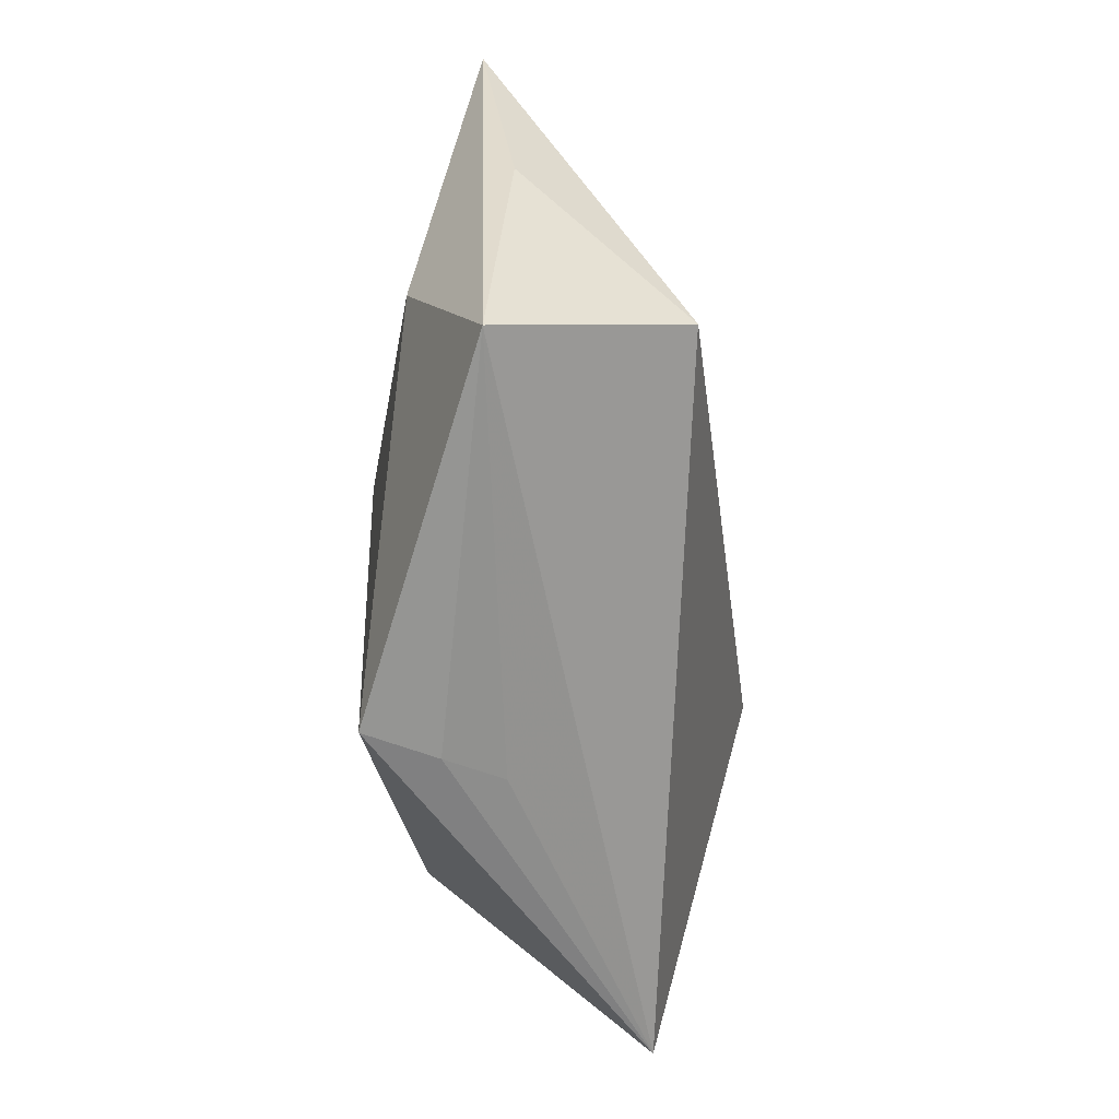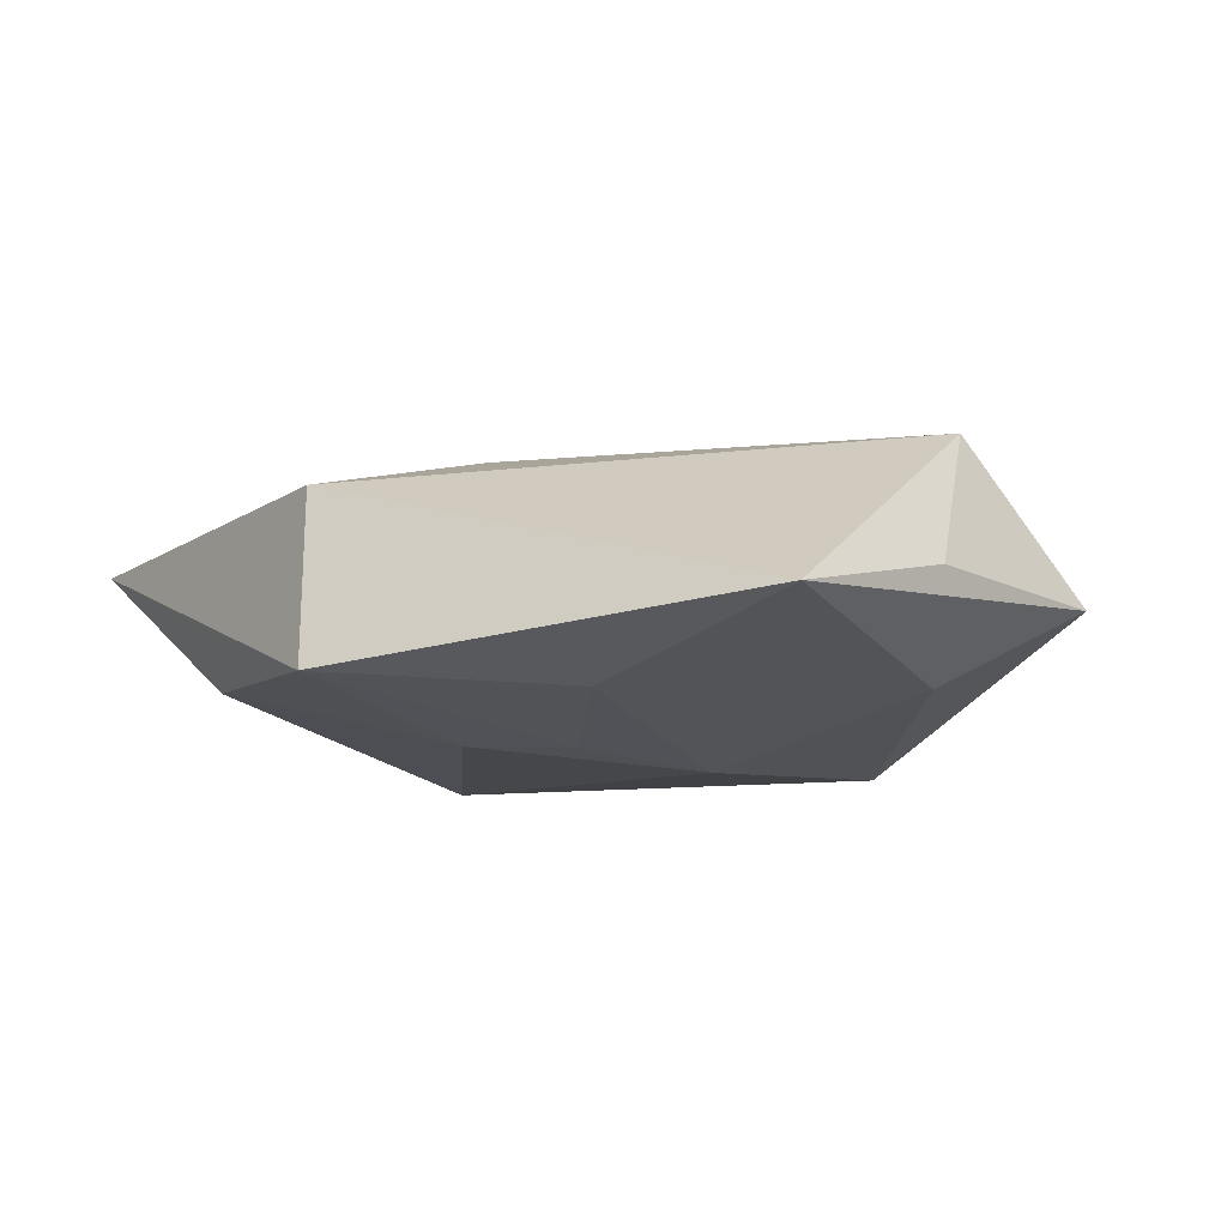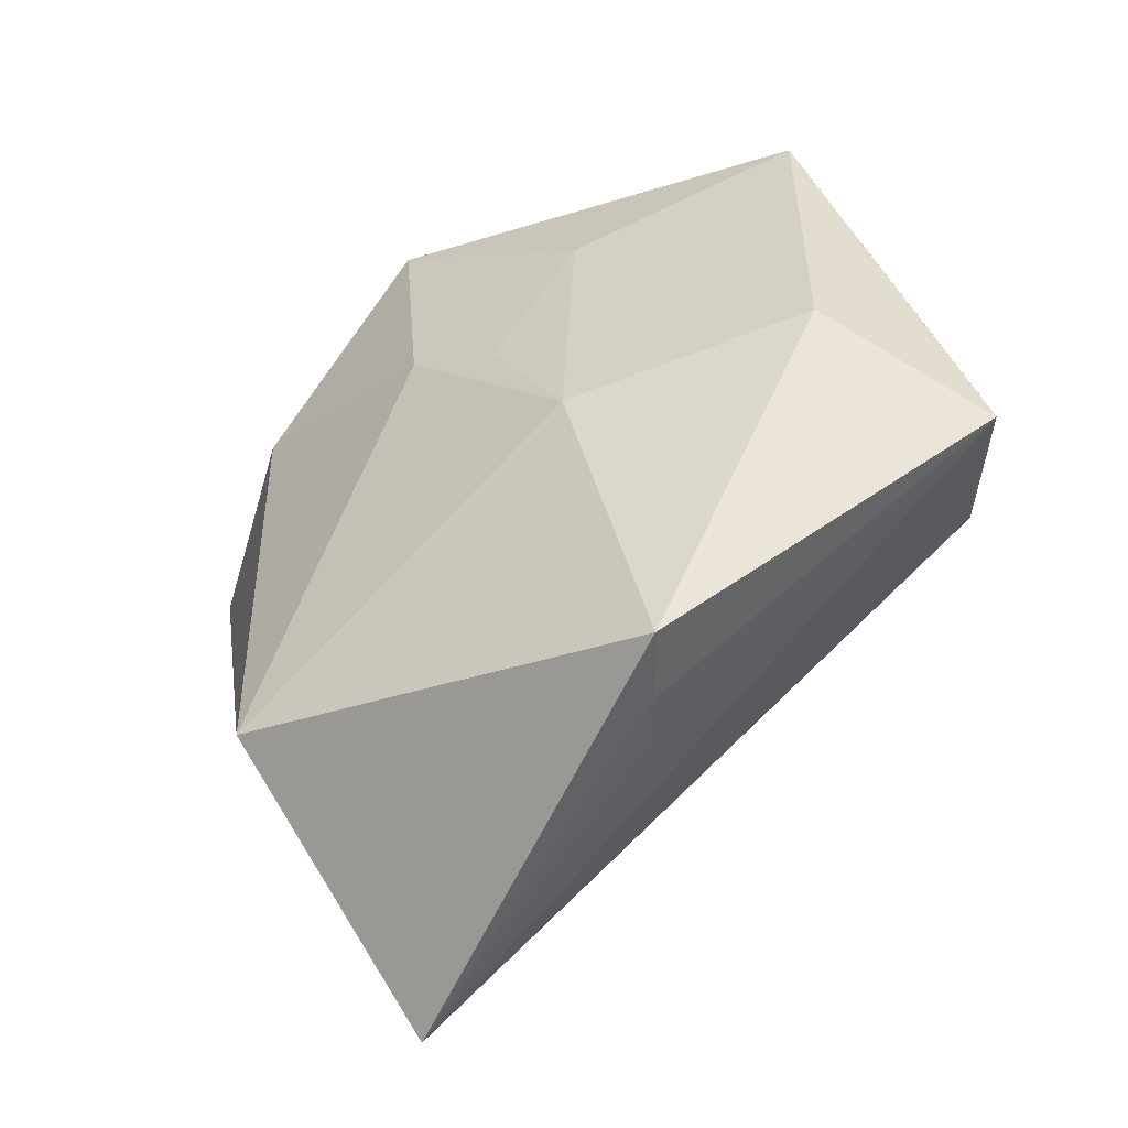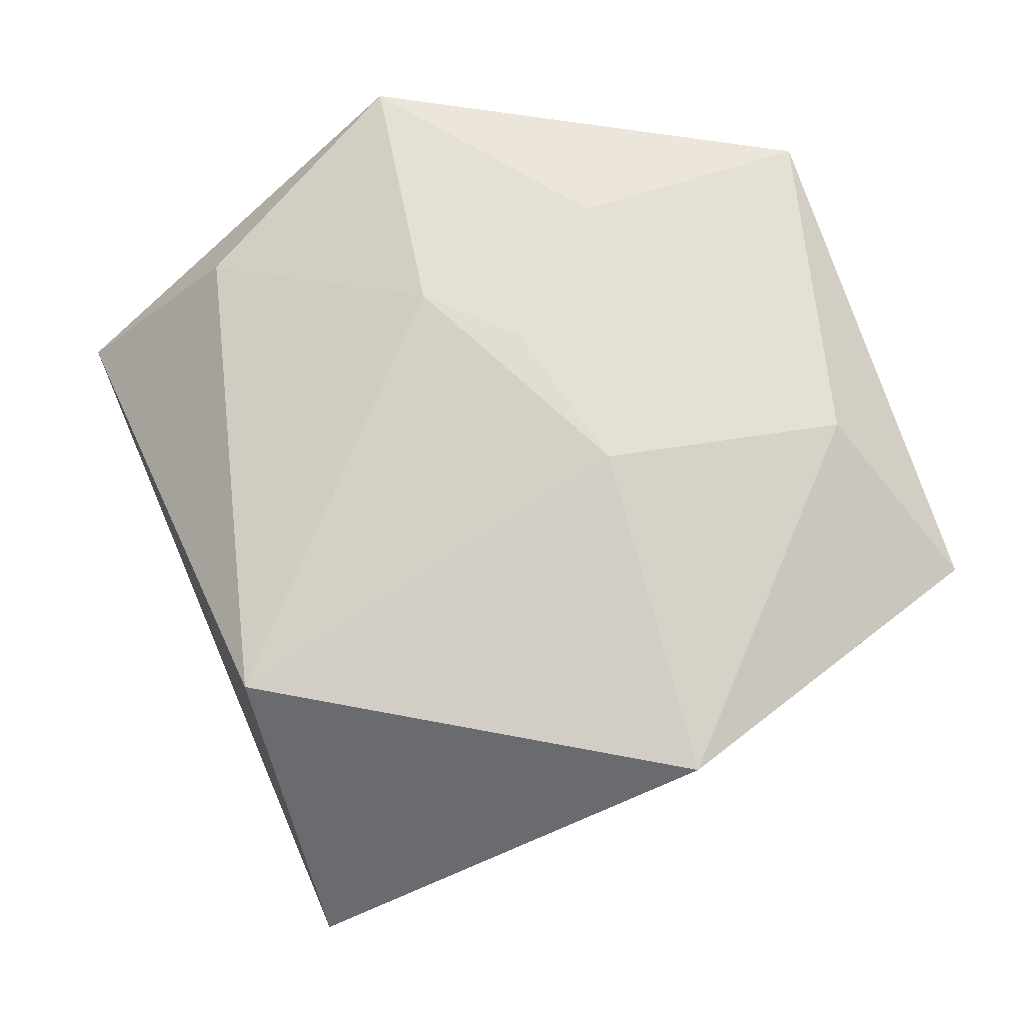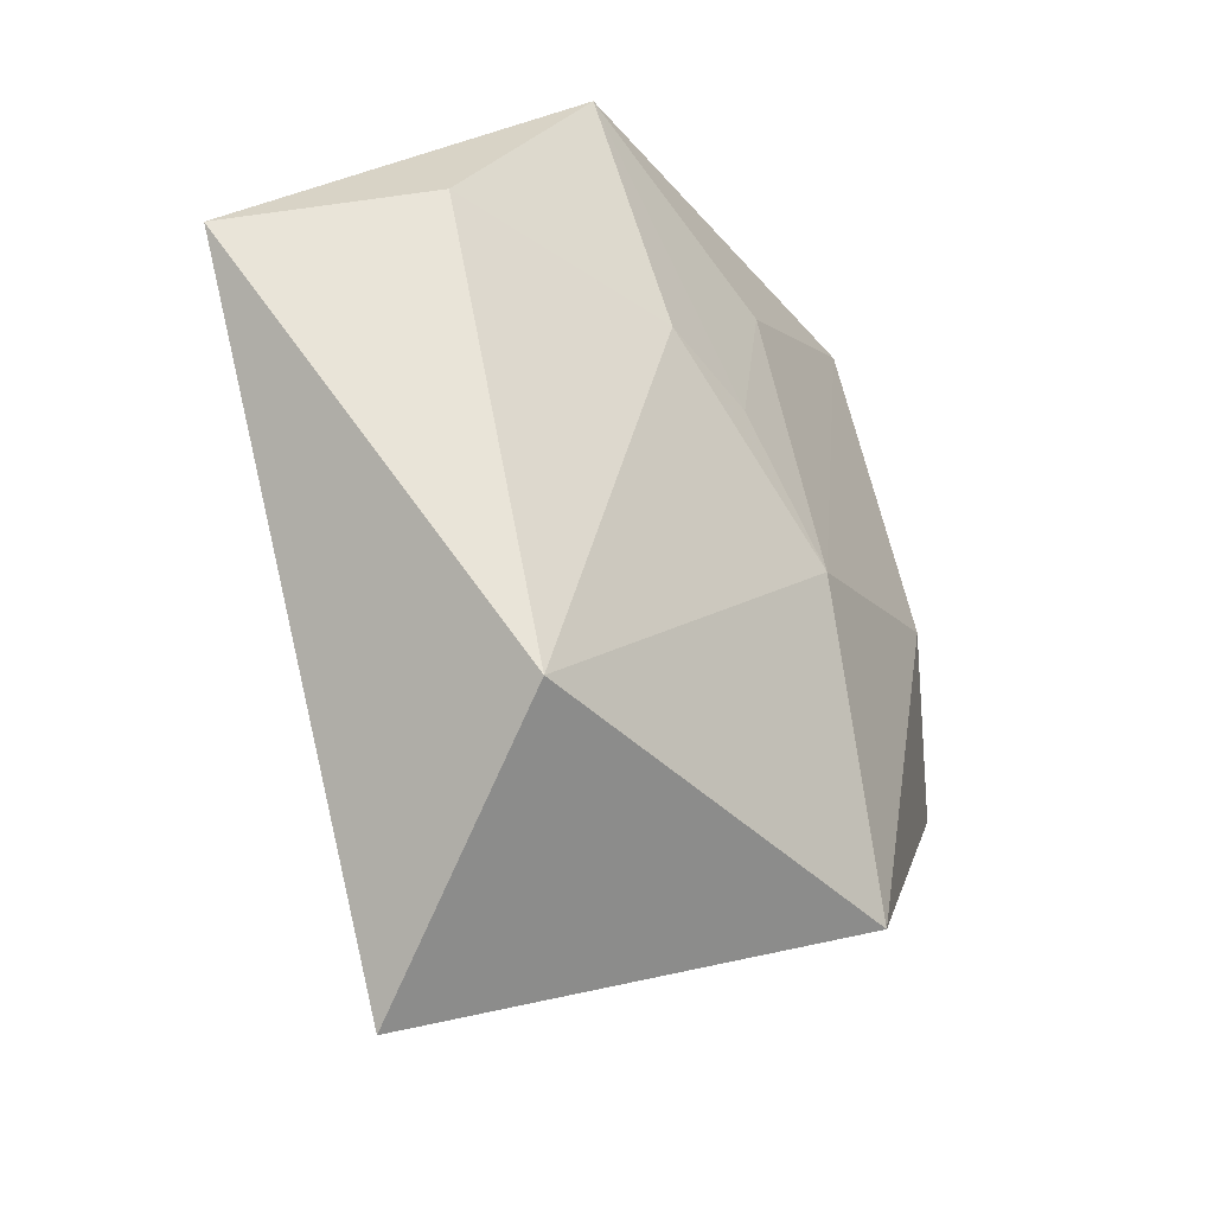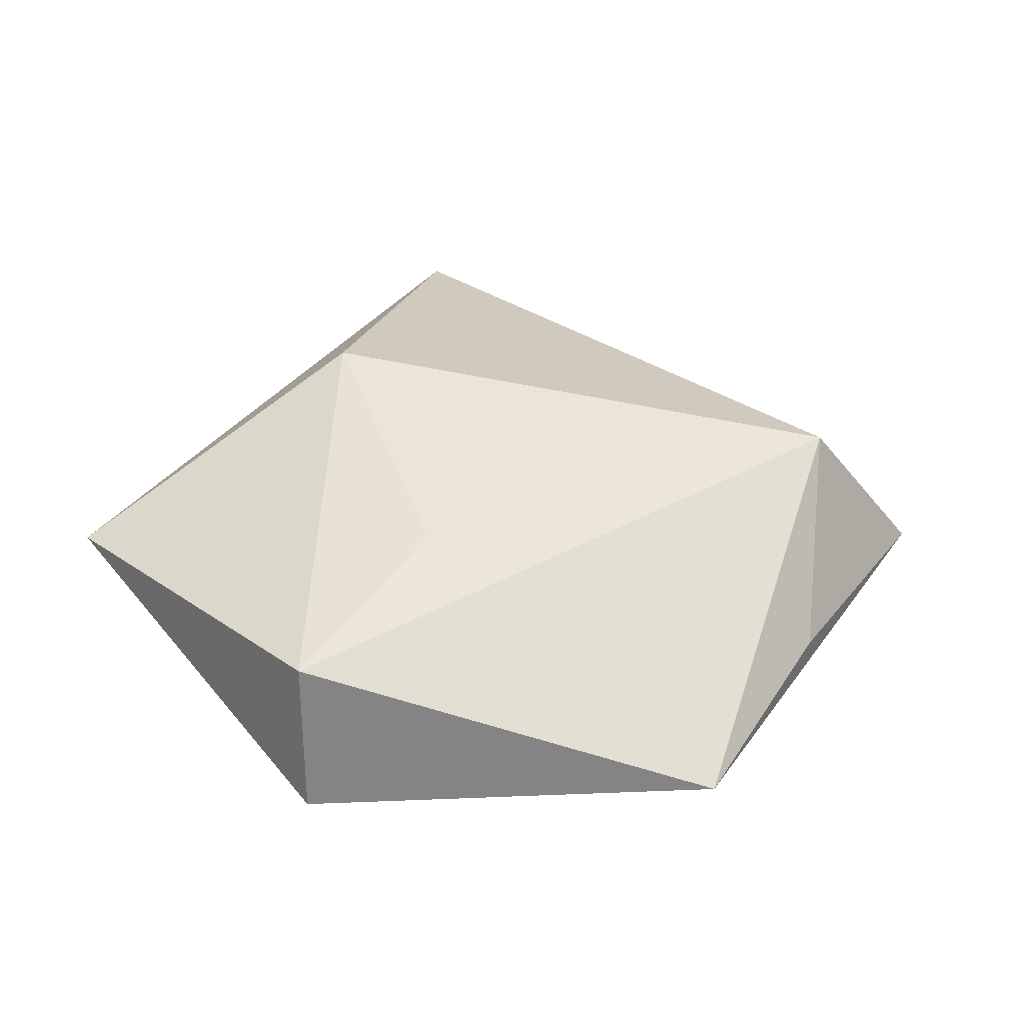
<metadata>
{"format":"obj","ext":"obj","renderer":"f3d","projection":"perspective","resolution":1024,"background":"white","views":[{"elev":-33.0,"azim":-83.6,"up":"+Y"},{"elev":-8.4,"azim":-160.3,"up":"+Z"},{"elev":-42.5,"azim":-146.0,"up":"+Y"},{"elev":-11.8,"azim":-175.5,"up":"+Y"},{"elev":-26.5,"azim":132.1,"up":"+Y"},{"elev":36.3,"azim":-167.7,"up":"+Z"}]}
</metadata>
<code>
v 0.05203 0.0197 0.00449
v 0.01425 0.04693 -0.01081
v 0.00446 0.02231 0.01417
v -0.03534 0.04105 -0.003606
v -0.04174 -0.002854 0.01919
v 0.01506 0.04411 0.008336
v -0.04394 0.0171 0.001205
v 0.02792 -0.02622 -0.0176
v 0.02191 -0.05214 0.008611
v -0.003052 0.01489 -0.01613
v -0.03983 0.004864 -0.01019
v -0.02305 -0.03587 -0.01638
v 0.008143 0.01986 -0.01611
v 0.03406 0.02596 -0.01007
v -0.01093 0.03154 -0.01169
v 0.02408 -0.008538 0.0199
v -0.05388 -0.01074 -0.0002715
v -0.01815 -0.03661 -0.008875
v -0.01349 -0.0002799 -0.01795
v -0.01343 -0.03676 -0.002893
f 8 1 9
f 1 2 6
f 14 1 8
f 14 2 1
f 5 9 16
f 16 9 1
f 1 6 16
f 17 9 5
f 3 6 5
f 5 16 3
f 3 16 6
f 8 19 13
f 13 14 8
f 2 14 13
f 10 13 19
f 19 15 10
f 2 13 10
f 10 15 2
f 5 6 4
f 4 6 2
f 2 15 4
f 11 17 4
f 4 19 11
f 4 15 19
f 9 17 20
f 20 18 9
f 17 18 20
f 12 17 11
f 12 18 17
f 11 19 12
f 12 19 8
f 8 9 12
f 9 18 12
f 7 17 5
f 5 4 7
f 7 4 17

</code>
